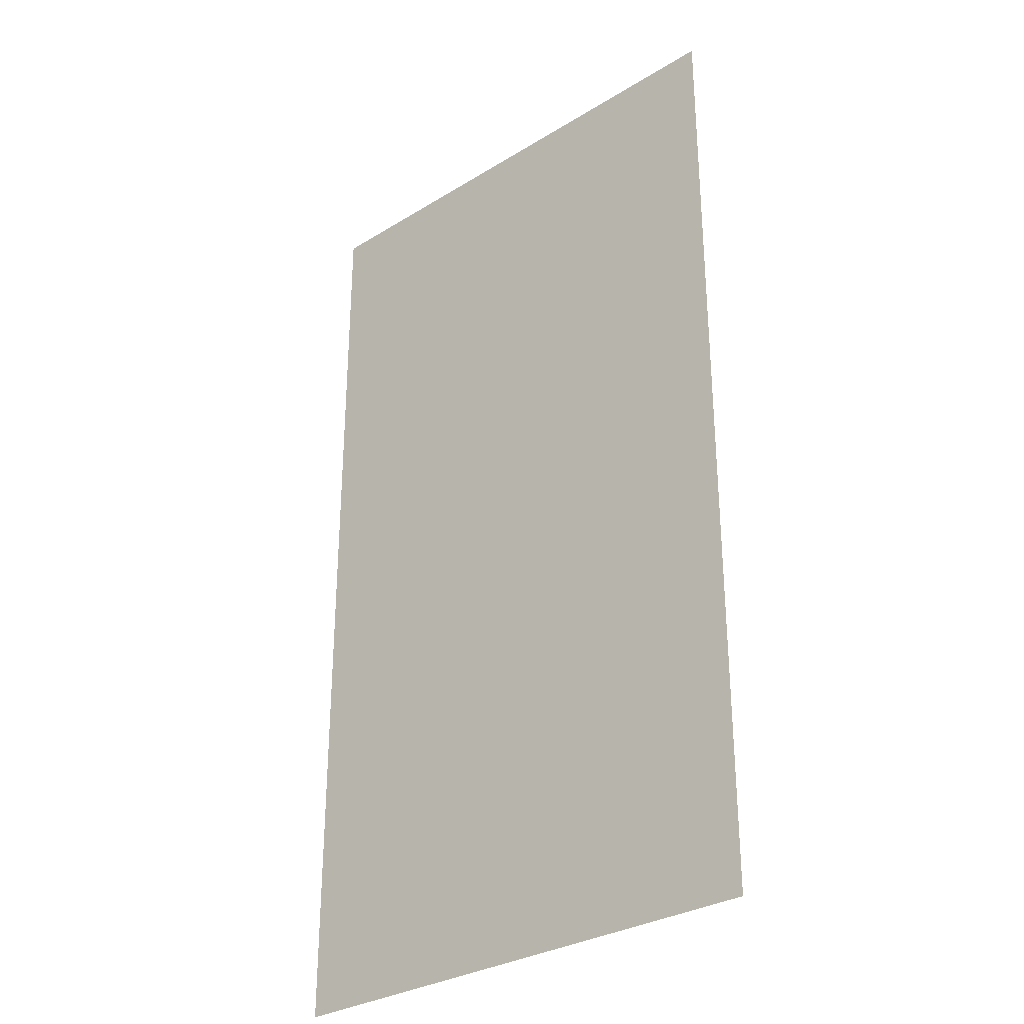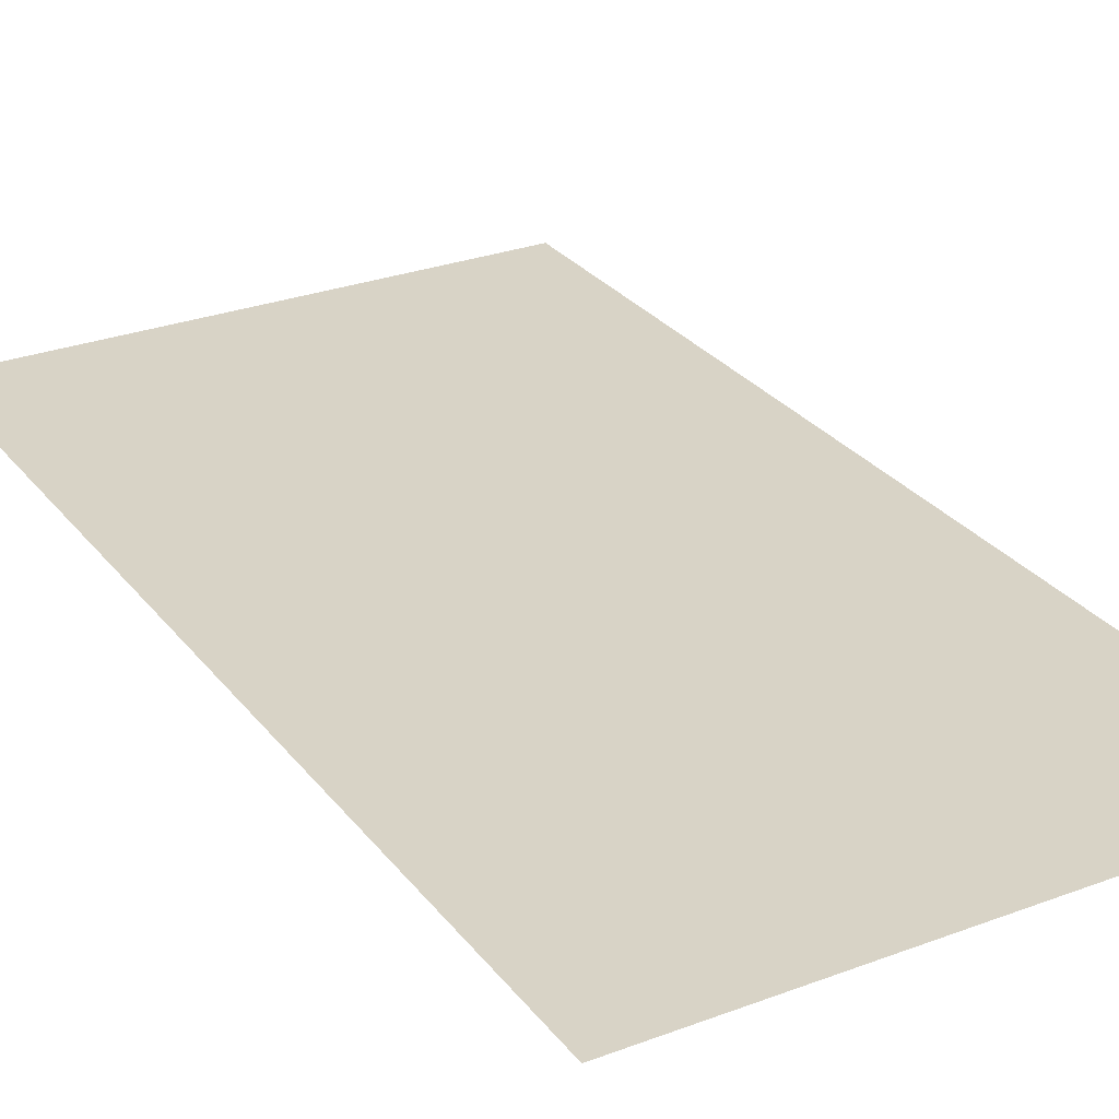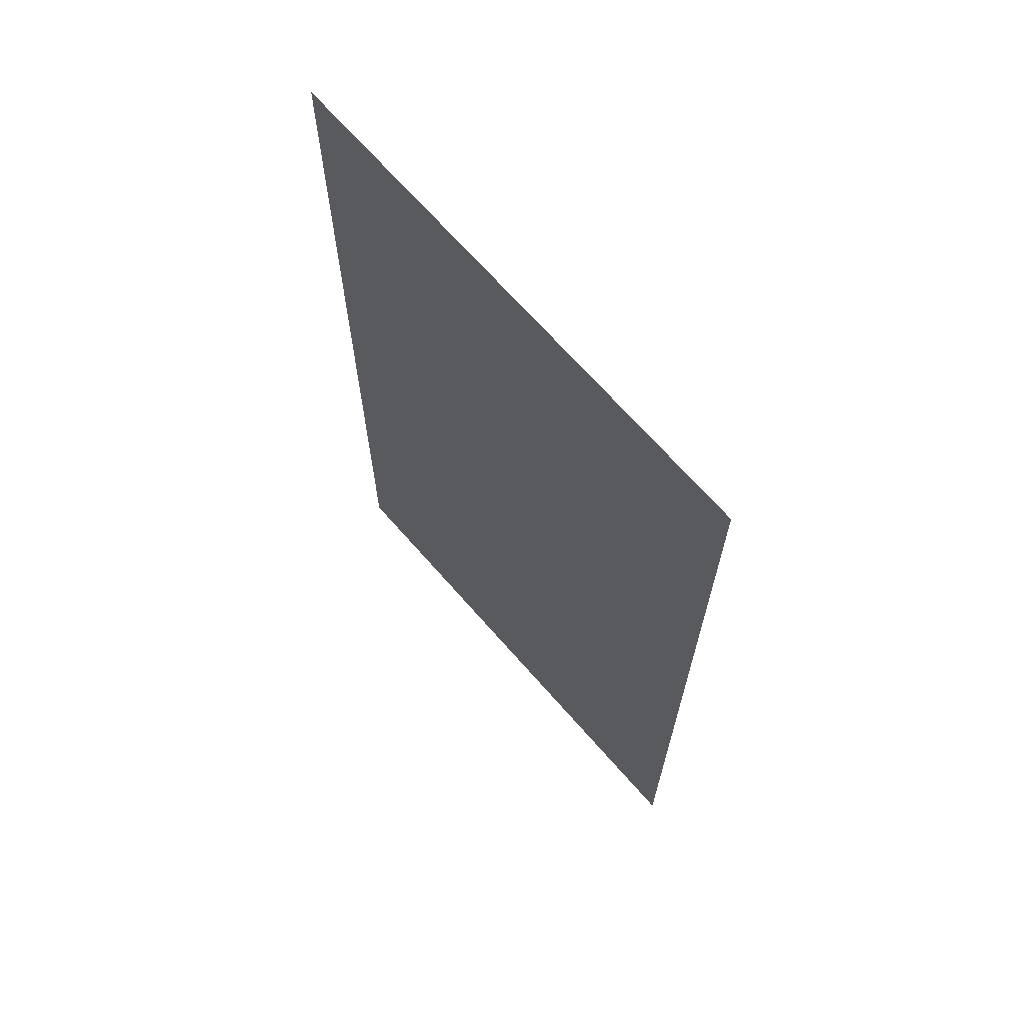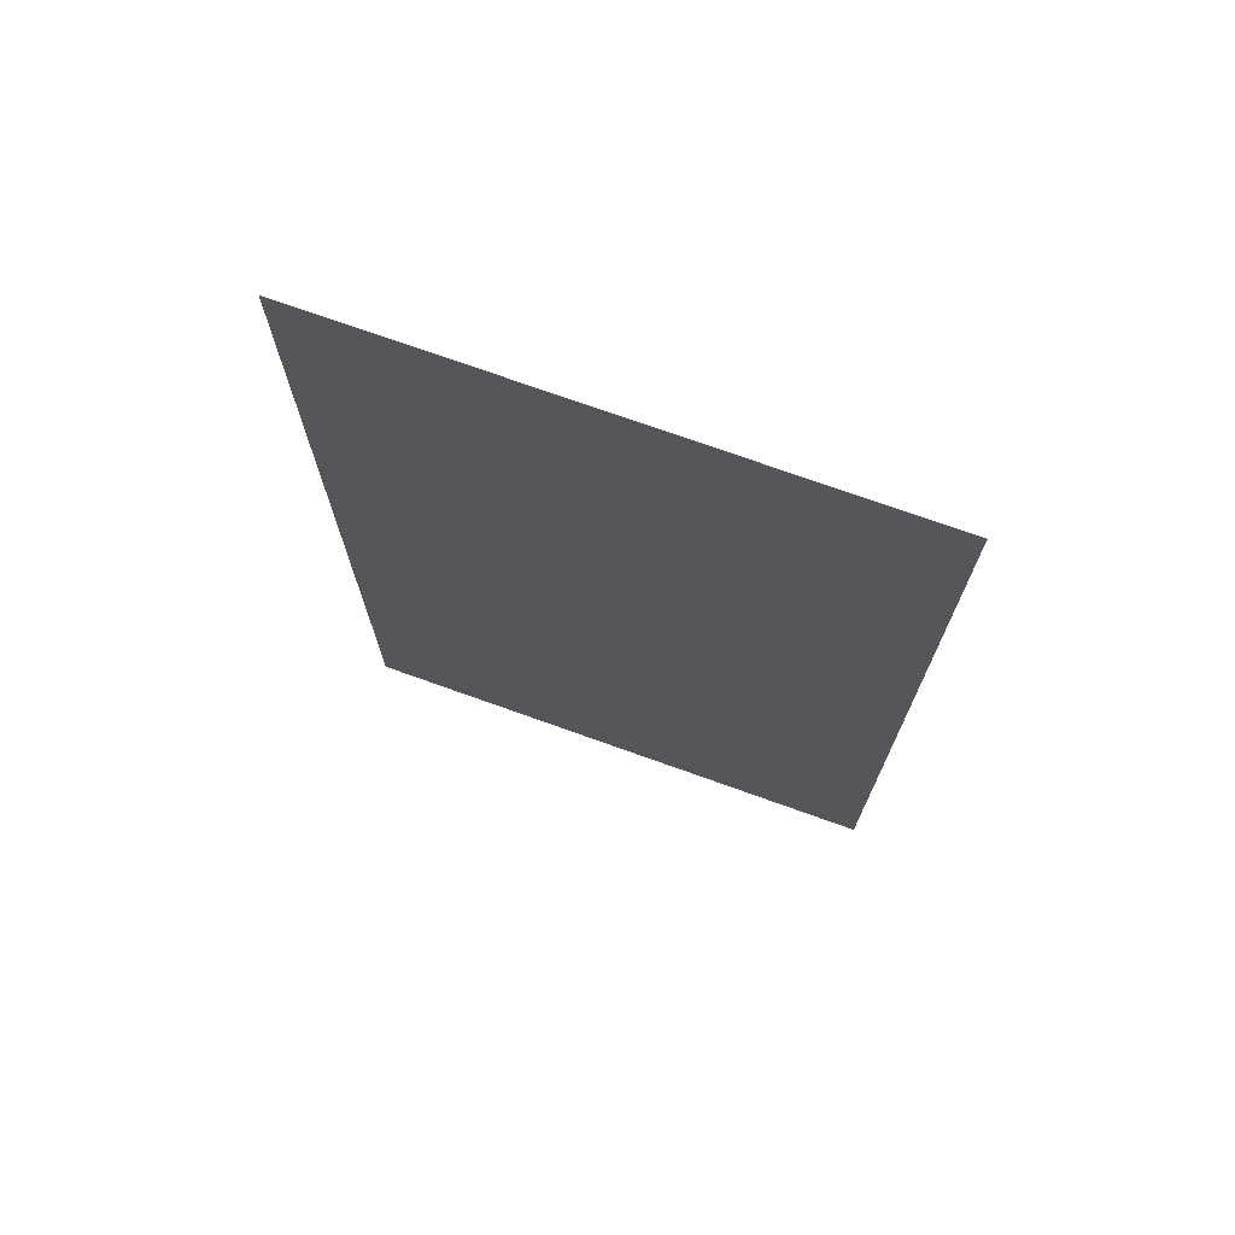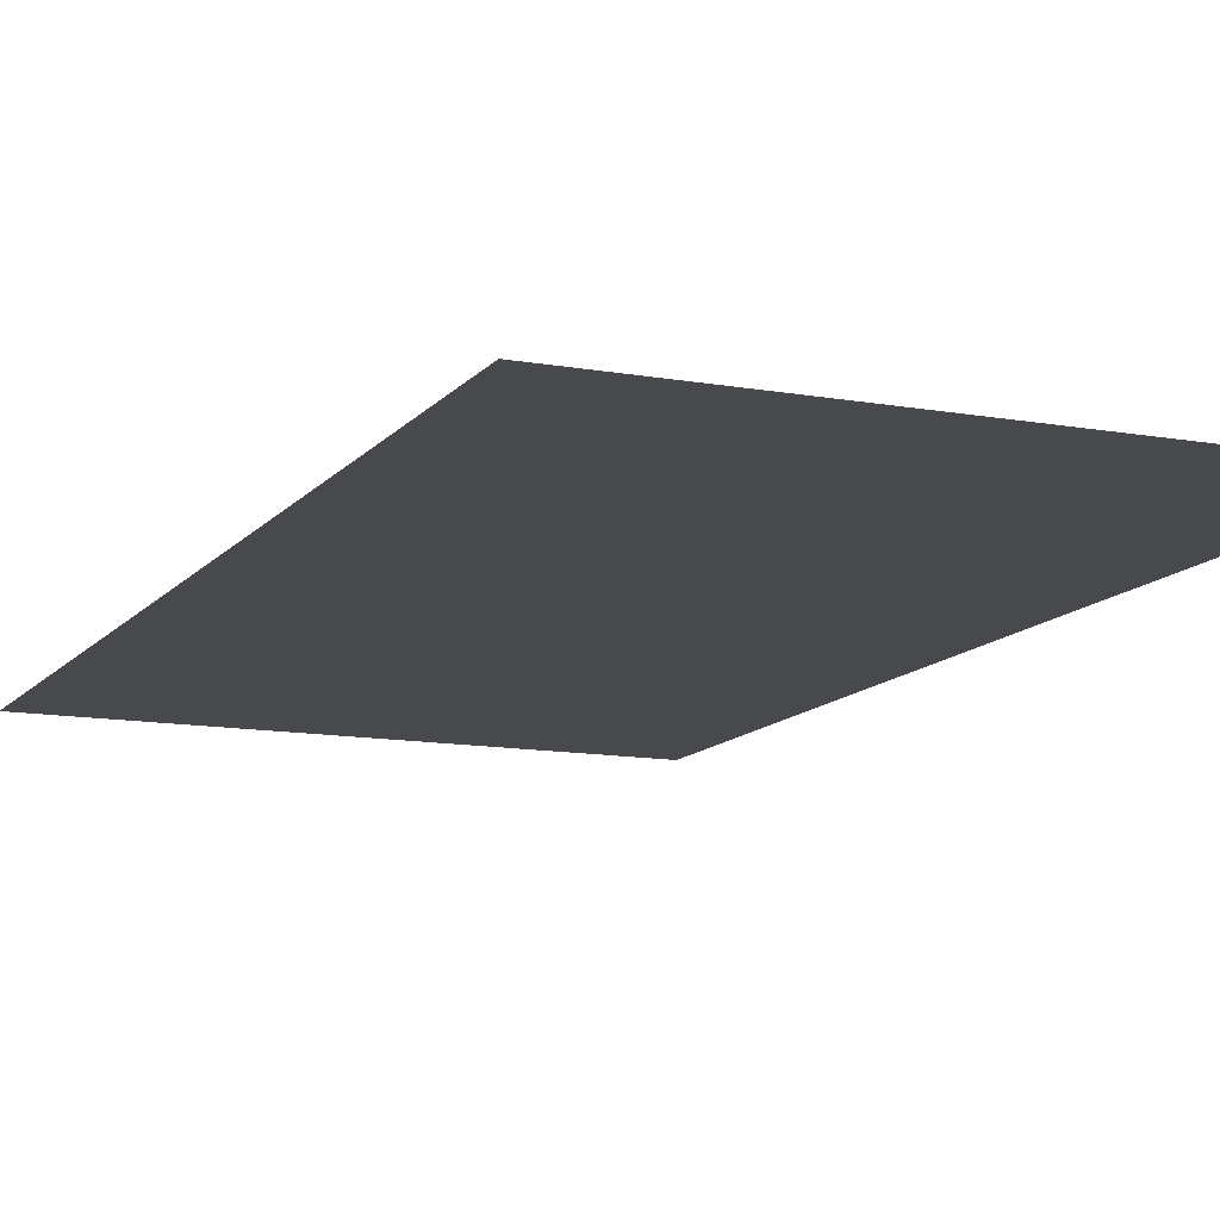
<metadata>
{"format":"obj","ext":"obj","renderer":"f3d","projection":"perspective","resolution":1024,"background":"white","views":[{"elev":-30.7,"azim":-138.5,"up":"+Z"},{"elev":28.1,"azim":-29.7,"up":"+Y"},{"elev":68.4,"azim":48.8,"up":"+Z"},{"elev":73.5,"azim":19.7,"up":"+Z"},{"elev":-12.1,"azim":156.8,"up":"+Y"}]}
</metadata>
<code>
v -0.4671 0 0.8602
v 0.4671 0 0.8602
v -0.4671 0 -0.8602
v 0.4671 0 -0.8602
o Plane:015
f 1 2 4 3

</code>
